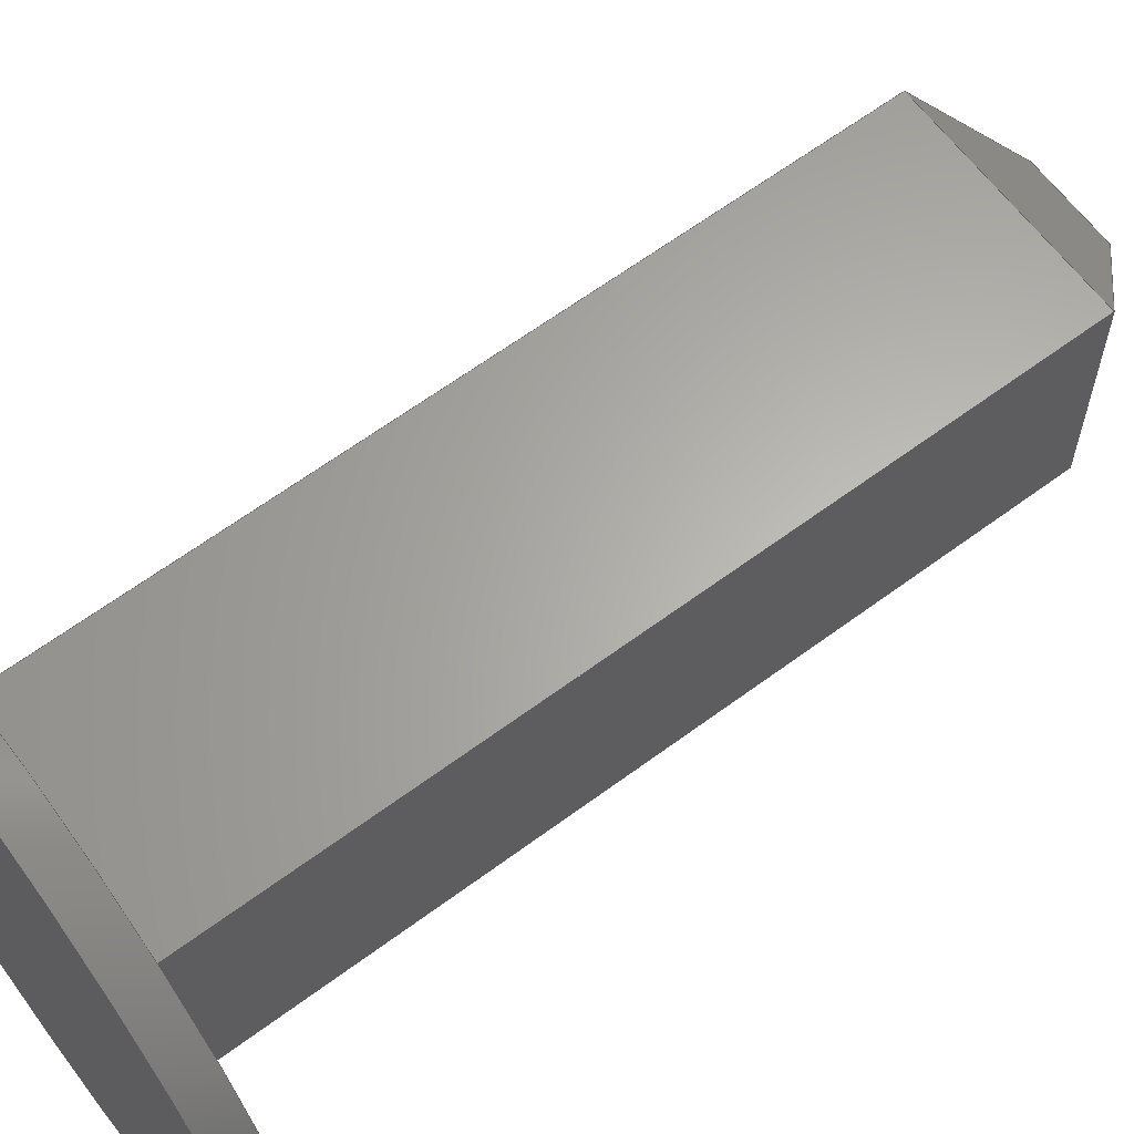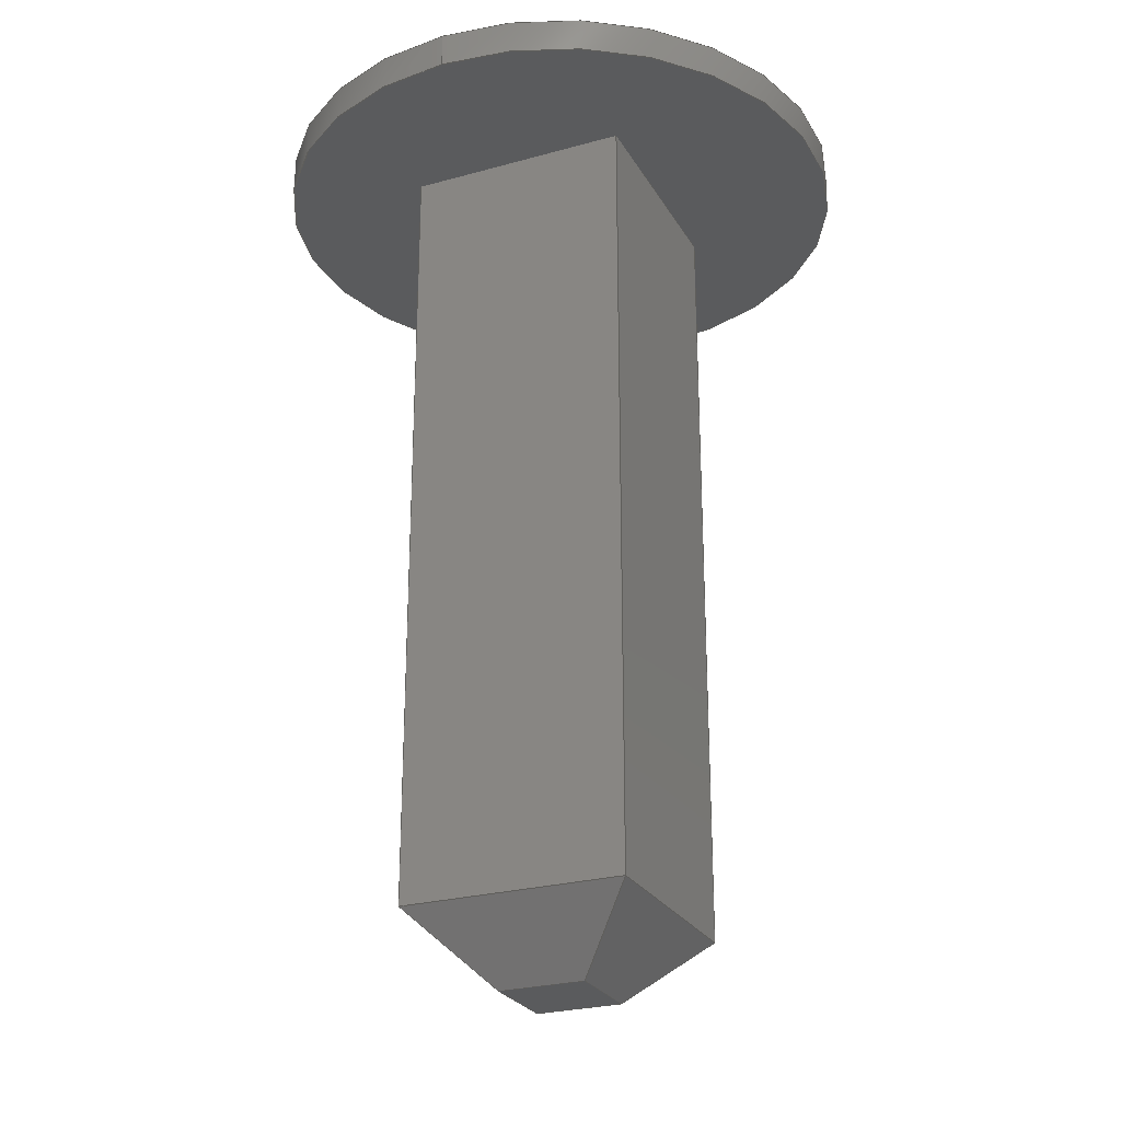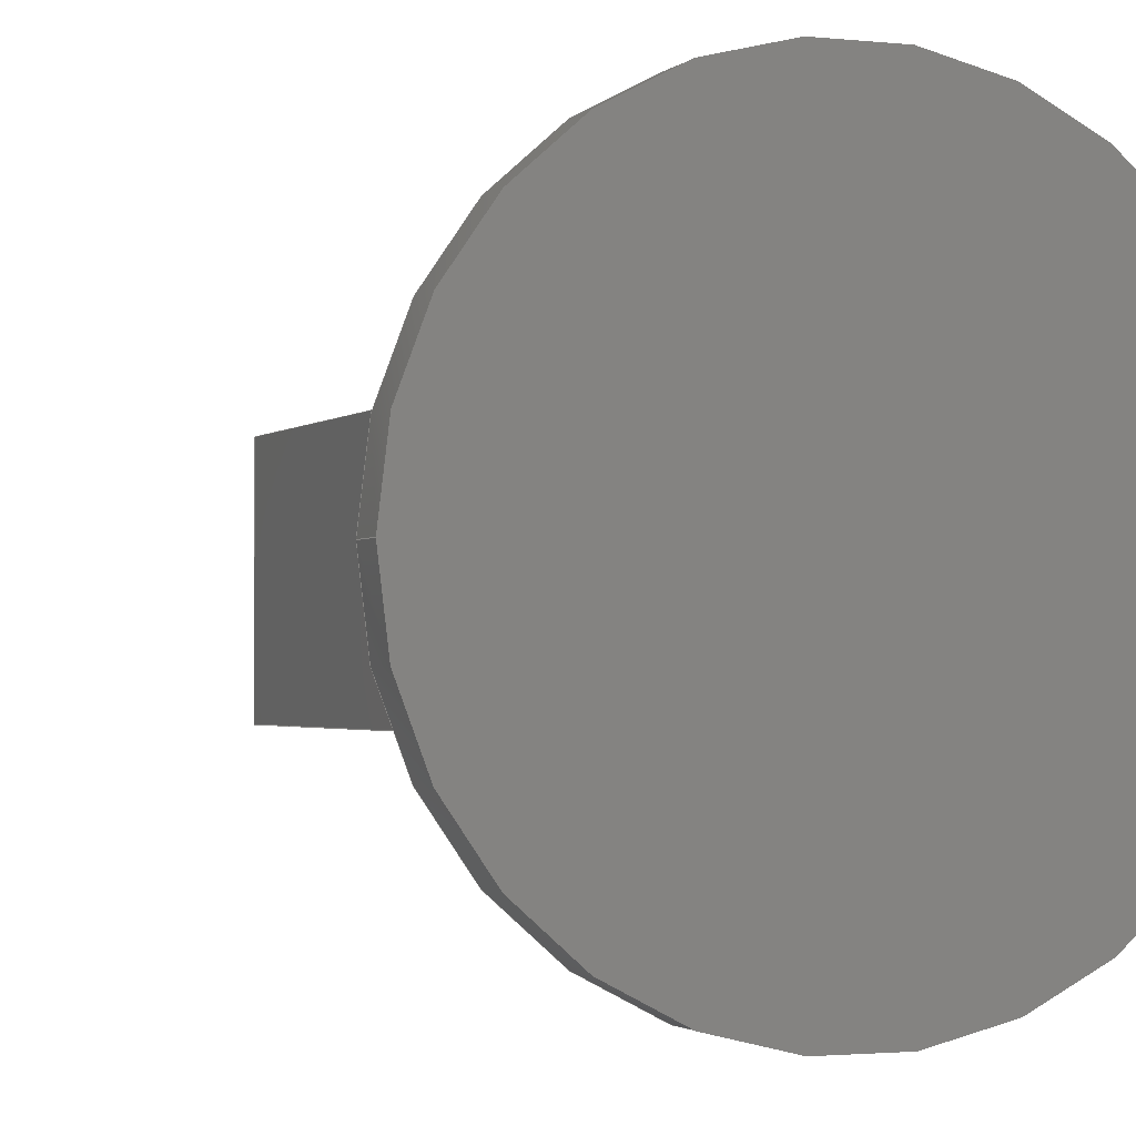
<metadata>
{"format":"step","ext":"stp","renderer":"f3d","projection":"perspective","resolution":1024,"background":"white","views":[{"elev":63.6,"azim":53.2,"up":"+Y"},{"elev":-25.9,"azim":-66.2,"up":"+Z"},{"elev":-1.8,"azim":-21.7,"up":"+Y"}]}
</metadata>
<code>
ISO-10303-21;
DATA;
#1=MECHANICAL_DESIGN_GEOMETRIC_PRESENTATION_REPRESENTATION('',(#14,#13,
#12,#11,#10,#9,#7,#6,#5,#8),#347);
#2=SHAPE_REPRESENTATION_RELATIONSHIP('SRR','None',#356,#3);
#3=ADVANCED_BREP_SHAPE_REPRESENTATION('',(#4),#346);
#4=MANIFOLD_SOLID_BREP('Solid1',#211);
#5=STYLED_ITEM('',(#365),#202);
#6=STYLED_ITEM('',(#365),#203);
#7=STYLED_ITEM('',(#365),#204);
#8=STYLED_ITEM('',(#365),#205);
#9=STYLED_ITEM('',(#365),#206);
#10=STYLED_ITEM('',(#365),#207);
#11=STYLED_ITEM('',(#365),#208);
#12=STYLED_ITEM('',(#365),#209);
#13=STYLED_ITEM('',(#365),#210);
#14=STYLED_ITEM('',(#365),#4);
#15=FACE_BOUND('',#42,.T.);
#16=PLANE('',#216);
#17=PLANE('',#220);
#18=PLANE('',#221);
#19=PLANE('',#222);
#20=PLANE('',#223);
#21=PLANE('',#224);
#22=PLANE('',#225);
#23=PLANE('',#226);
#24=PLANE('',#227);
#25=PLANE('',#228);
#26=PLANE('',#229);
#27=FACE_OUTER_BOUND('',#40,.T.);
#28=FACE_OUTER_BOUND('',#41,.T.);
#29=FACE_OUTER_BOUND('',#43,.T.);
#30=FACE_OUTER_BOUND('',#44,.T.);
#31=FACE_OUTER_BOUND('',#45,.T.);
#32=FACE_OUTER_BOUND('',#46,.T.);
#33=FACE_OUTER_BOUND('',#47,.T.);
#34=FACE_OUTER_BOUND('',#48,.T.);
#35=FACE_OUTER_BOUND('',#49,.T.);
#36=FACE_OUTER_BOUND('',#50,.T.);
#37=FACE_OUTER_BOUND('',#51,.T.);
#38=FACE_OUTER_BOUND('',#52,.T.);
#39=FACE_OUTER_BOUND('',#53,.T.);
#40=EDGE_LOOP('',(#144,#145,#146,#147));
#41=EDGE_LOOP('',(#148,#149));
#42=EDGE_LOOP('',(#150,#151,#152,#153));
#43=EDGE_LOOP('',(#154,#155,#156,#157));
#44=EDGE_LOOP('',(#158,#159));
#45=EDGE_LOOP('',(#160,#161,#162,#163));
#46=EDGE_LOOP('',(#164,#165,#166,#167));
#47=EDGE_LOOP('',(#168,#169,#170,#171));
#48=EDGE_LOOP('',(#172,#173,#174,#175));
#49=EDGE_LOOP('',(#176,#177,#178,#179));
#50=EDGE_LOOP('',(#180,#181,#182,#183));
#51=EDGE_LOOP('',(#184,#185,#186,#187));
#52=EDGE_LOOP('',(#188,#189,#190,#191));
#53=EDGE_LOOP('',(#192,#193,#194,#195));
#54=LINE('',#294,#76);
#55=LINE('',#297,#77);
#56=LINE('',#302,#78);
#57=LINE('',#304,#79);
#58=LINE('',#306,#80);
#59=LINE('',#307,#81);
#60=LINE('',#313,#82);
#61=LINE('',#315,#83);
#62=LINE('',#316,#84);
#63=LINE('',#319,#85);
#64=LINE('',#320,#86);
#65=LINE('',#323,#87);
#66=LINE('',#324,#88);
#67=LINE('',#326,#89);
#68=LINE('',#330,#90);
#69=LINE('',#332,#91);
#70=LINE('',#334,#92);
#71=LINE('',#335,#93);
#72=LINE('',#337,#94);
#73=LINE('',#338,#95);
#74=LINE('',#340,#96);
#75=LINE('',#342,#97);
#76=VECTOR('',#236,0.1);
#77=VECTOR('',#239,0.1);
#78=VECTOR('',#244,0.65);
#79=VECTOR('',#245,0.65);
#80=VECTOR('',#246,0.65);
#81=VECTOR('',#247,0.65);
#82=VECTOR('',#256,2.3);
#83=VECTOR('',#257,0.65);
#84=VECTOR('',#258,2.3);
#85=VECTOR('',#261,2.3);
#86=VECTOR('',#262,0.65);
#87=VECTOR('',#265,2.3);
#88=VECTOR('',#266,0.65);
#89=VECTOR('',#269,0.65);
#90=VECTOR('',#272,0.25);
#91=VECTOR('',#273,0.25);
#92=VECTOR('',#274,0.25);
#93=VECTOR('',#275,0.25);
#94=VECTOR('',#278,0.3464);
#95=VECTOR('',#279,0.3464);
#96=VECTOR('',#282,0.3464);
#97=VECTOR('',#285,0.3464);
#98=CIRCLE('',#214,0.8369);
#99=CIRCLE('',#215,0.8369);
#100=CIRCLE('',#217,0.8369);
#101=CIRCLE('',#219,0.8369);
#102=VERTEX_POINT('',#290);
#103=VERTEX_POINT('',#291);
#104=VERTEX_POINT('',#293);
#105=VERTEX_POINT('',#295);
#106=VERTEX_POINT('',#300);
#107=VERTEX_POINT('',#301);
#108=VERTEX_POINT('',#303);
#109=VERTEX_POINT('',#305);
#110=VERTEX_POINT('',#312);
#111=VERTEX_POINT('',#314);
#112=VERTEX_POINT('',#318);
#113=VERTEX_POINT('',#322);
#114=VERTEX_POINT('',#328);
#115=VERTEX_POINT('',#329);
#116=VERTEX_POINT('',#331);
#117=VERTEX_POINT('',#333);
#118=EDGE_CURVE('',#102,#103,#98,.T.);
#119=EDGE_CURVE('',#102,#104,#54,.T.);
#120=EDGE_CURVE('',#104,#105,#99,.T.);
#121=EDGE_CURVE('',#103,#105,#55,.T.);
#122=EDGE_CURVE('',#103,#102,#100,.T.);
#123=EDGE_CURVE('',#106,#107,#56,.T.);
#124=EDGE_CURVE('',#108,#106,#57,.T.);
#125=EDGE_CURVE('',#109,#108,#58,.T.);
#126=EDGE_CURVE('',#107,#109,#59,.T.);
#127=EDGE_CURVE('',#105,#104,#101,.T.);
#128=EDGE_CURVE('',#110,#106,#60,.T.);
#129=EDGE_CURVE('',#110,#111,#61,.T.);
#130=EDGE_CURVE('',#111,#108,#62,.T.);
#131=EDGE_CURVE('',#112,#107,#63,.T.);
#132=EDGE_CURVE('',#112,#110,#64,.T.);
#133=EDGE_CURVE('',#113,#109,#65,.T.);
#134=EDGE_CURVE('',#113,#112,#66,.T.);
#135=EDGE_CURVE('',#111,#113,#67,.T.);
#136=EDGE_CURVE('',#114,#115,#68,.T.);
#137=EDGE_CURVE('',#115,#116,#69,.T.);
#138=EDGE_CURVE('',#116,#117,#70,.T.);
#139=EDGE_CURVE('',#117,#114,#71,.T.);
#140=EDGE_CURVE('',#111,#117,#72,.T.);
#141=EDGE_CURVE('',#114,#110,#73,.T.);
#142=EDGE_CURVE('',#115,#112,#74,.T.);
#143=EDGE_CURVE('',#113,#116,#75,.T.);
#144=ORIENTED_EDGE('',*,*,#118,.F.);
#145=ORIENTED_EDGE('',*,*,#119,.T.);
#146=ORIENTED_EDGE('',*,*,#120,.T.);
#147=ORIENTED_EDGE('',*,*,#121,.F.);
#148=ORIENTED_EDGE('',*,*,#122,.T.);
#149=ORIENTED_EDGE('',*,*,#118,.T.);
#150=ORIENTED_EDGE('',*,*,#123,.F.);
#151=ORIENTED_EDGE('',*,*,#124,.F.);
#152=ORIENTED_EDGE('',*,*,#125,.F.);
#153=ORIENTED_EDGE('',*,*,#126,.F.);
#154=ORIENTED_EDGE('',*,*,#119,.F.);
#155=ORIENTED_EDGE('',*,*,#122,.F.);
#156=ORIENTED_EDGE('',*,*,#121,.T.);
#157=ORIENTED_EDGE('',*,*,#127,.T.);
#158=ORIENTED_EDGE('',*,*,#127,.F.);
#159=ORIENTED_EDGE('',*,*,#120,.F.);
#160=ORIENTED_EDGE('',*,*,#128,.F.);
#161=ORIENTED_EDGE('',*,*,#129,.T.);
#162=ORIENTED_EDGE('',*,*,#130,.T.);
#163=ORIENTED_EDGE('',*,*,#124,.T.);
#164=ORIENTED_EDGE('',*,*,#131,.F.);
#165=ORIENTED_EDGE('',*,*,#132,.T.);
#166=ORIENTED_EDGE('',*,*,#128,.T.);
#167=ORIENTED_EDGE('',*,*,#123,.T.);
#168=ORIENTED_EDGE('',*,*,#133,.F.);
#169=ORIENTED_EDGE('',*,*,#134,.T.);
#170=ORIENTED_EDGE('',*,*,#131,.T.);
#171=ORIENTED_EDGE('',*,*,#126,.T.);
#172=ORIENTED_EDGE('',*,*,#130,.F.);
#173=ORIENTED_EDGE('',*,*,#135,.T.);
#174=ORIENTED_EDGE('',*,*,#133,.T.);
#175=ORIENTED_EDGE('',*,*,#125,.T.);
#176=ORIENTED_EDGE('',*,*,#136,.T.);
#177=ORIENTED_EDGE('',*,*,#137,.T.);
#178=ORIENTED_EDGE('',*,*,#138,.T.);
#179=ORIENTED_EDGE('',*,*,#139,.T.);
#180=ORIENTED_EDGE('',*,*,#140,.F.);
#181=ORIENTED_EDGE('',*,*,#129,.F.);
#182=ORIENTED_EDGE('',*,*,#141,.F.);
#183=ORIENTED_EDGE('',*,*,#139,.F.);
#184=ORIENTED_EDGE('',*,*,#141,.T.);
#185=ORIENTED_EDGE('',*,*,#132,.F.);
#186=ORIENTED_EDGE('',*,*,#142,.F.);
#187=ORIENTED_EDGE('',*,*,#136,.F.);
#188=ORIENTED_EDGE('',*,*,#140,.T.);
#189=ORIENTED_EDGE('',*,*,#138,.F.);
#190=ORIENTED_EDGE('',*,*,#143,.F.);
#191=ORIENTED_EDGE('',*,*,#135,.F.);
#192=ORIENTED_EDGE('',*,*,#142,.T.);
#193=ORIENTED_EDGE('',*,*,#134,.F.);
#194=ORIENTED_EDGE('',*,*,#143,.T.);
#195=ORIENTED_EDGE('',*,*,#137,.F.);
#196=CYLINDRICAL_SURFACE('',#213,0.8369);
#197=CYLINDRICAL_SURFACE('',#218,0.8369);
#198=ADVANCED_FACE('',(#27),#196,.T.);
#199=ADVANCED_FACE('',(#28,#15),#16,.T.);
#200=ADVANCED_FACE('',(#29),#197,.T.);
#201=ADVANCED_FACE('',(#30),#17,.F.);
#202=ADVANCED_FACE('',(#31),#18,.F.);
#203=ADVANCED_FACE('',(#32),#19,.F.);
#204=ADVANCED_FACE('',(#33),#20,.F.);
#205=ADVANCED_FACE('',(#34),#21,.F.);
#206=ADVANCED_FACE('',(#35),#22,.T.);
#207=ADVANCED_FACE('',(#36),#23,.T.);
#208=ADVANCED_FACE('',(#37),#24,.T.);
#209=ADVANCED_FACE('',(#38),#25,.T.);
#210=ADVANCED_FACE('',(#39),#26,.T.);
#211=CLOSED_SHELL('',(#198,#199,#200,#201,#202,#203,#204,#205,#206,#207,
#208,#209,#210));
#212=AXIS2_PLACEMENT_3D('placement',#288,#230,#231);
#213=AXIS2_PLACEMENT_3D('',#289,#232,#233);
#214=AXIS2_PLACEMENT_3D('',#292,#234,#235);
#215=AXIS2_PLACEMENT_3D('',#296,#237,#238);
#216=AXIS2_PLACEMENT_3D('',#298,#240,#241);
#217=AXIS2_PLACEMENT_3D('',#299,#242,#243);
#218=AXIS2_PLACEMENT_3D('',#308,#248,#249);
#219=AXIS2_PLACEMENT_3D('',#309,#250,#251);
#220=AXIS2_PLACEMENT_3D('',#310,#252,#253);
#221=AXIS2_PLACEMENT_3D('',#311,#254,#255);
#222=AXIS2_PLACEMENT_3D('',#317,#259,#260);
#223=AXIS2_PLACEMENT_3D('',#321,#263,#264);
#224=AXIS2_PLACEMENT_3D('',#325,#267,#268);
#225=AXIS2_PLACEMENT_3D('',#327,#270,#271);
#226=AXIS2_PLACEMENT_3D('',#336,#276,#277);
#227=AXIS2_PLACEMENT_3D('',#339,#280,#281);
#228=AXIS2_PLACEMENT_3D('',#341,#283,#284);
#229=AXIS2_PLACEMENT_3D('',#343,#286,#287);
#230=DIRECTION('axis',(0,0,1));
#231=DIRECTION('refdir',(1,0,0));
#232=DIRECTION('center_axis',(4.587e-16,1.268e-16,
-1));
#233=DIRECTION('ref_axis',(1,1.698e-32,4.587e-16));
#234=DIRECTION('center_axis',(4.587e-16,1.268e-16,
-1));
#235=DIRECTION('ref_axis',(-1,-1.698e-32,-4.587e-16));
#236=DIRECTION('',(-4.587e-16,-1.268e-16,1));
#237=DIRECTION('center_axis',(4.587e-16,1.268e-16,
-1));
#238=DIRECTION('ref_axis',(-1,-1.698e-32,-4.587e-16));
#239=DIRECTION('',(-4.587e-16,-1.268e-16,1));
#240=DIRECTION('center_axis',(4.587e-16,1.268e-16,
-1));
#241=DIRECTION('ref_axis',(-1,0,-4.441e-16));
#242=DIRECTION('center_axis',(4.587e-16,1.268e-16,
-1));
#243=DIRECTION('ref_axis',(-1,-1.698e-32,-4.587e-16));
#244=DIRECTION('',(-1,-1.698e-32,-4.587e-16));
#245=DIRECTION('',(7.515e-32,-1,-1.268e-16));
#246=DIRECTION('',(1,1.698e-32,4.587e-16));
#247=DIRECTION('',(-7.515e-32,1,1.268e-16));
#248=DIRECTION('center_axis',(4.587e-16,1.268e-16,
-1));
#249=DIRECTION('ref_axis',(1,1.698e-32,4.587e-16));
#250=DIRECTION('center_axis',(4.587e-16,1.268e-16,
-1));
#251=DIRECTION('ref_axis',(-1,-1.698e-32,-4.587e-16));
#252=DIRECTION('center_axis',(4.587e-16,1.268e-16,
-1));
#253=DIRECTION('ref_axis',(-1,0,-4.441e-16));
#254=DIRECTION('center_axis',(-1,-1.698e-32,-4.587e-16));
#255=DIRECTION('ref_axis',(0,1,1.11e-16));
#256=DIRECTION('',(-4.587e-16,-1.268e-16,1));
#257=DIRECTION('',(-7.515e-32,1,1.268e-16));
#258=DIRECTION('',(-4.587e-16,-1.268e-16,1));
#259=DIRECTION('center_axis',(-7.515e-32,1,1.268e-16));
#260=DIRECTION('ref_axis',(-1,0,-4.441e-16));
#261=DIRECTION('',(-4.587e-16,-1.268e-16,1));
#262=DIRECTION('',(1,1.698e-32,4.587e-16));
#263=DIRECTION('center_axis',(1,1.698e-32,4.587e-16));
#264=DIRECTION('ref_axis',(8.882e-16,0,-1));
#265=DIRECTION('',(-4.587e-16,-1.268e-16,1));
#266=DIRECTION('',(7.515e-32,-1,-1.268e-16));
#267=DIRECTION('center_axis',(7.515e-32,-1,-1.268e-16));
#268=DIRECTION('ref_axis',(-8.882e-16,0,1));
#269=DIRECTION('',(-1,-1.698e-32,-4.587e-16));
#270=DIRECTION('center_axis',(4.587e-16,1.268e-16,
-1));
#271=DIRECTION('ref_axis',(-1,0,-4.441e-16));
#272=DIRECTION('',(-1,-1.698e-32,-4.587e-16));
#273=DIRECTION('',(-7.515e-32,1,1.268e-16));
#274=DIRECTION('',(1,1.698e-32,4.587e-16));
#275=DIRECTION('',(7.515e-32,-1,-1.268e-16));
#276=DIRECTION('center_axis',(0.7071,8.967e-17,-0.7071));
#277=DIRECTION('ref_axis',(0,1,1.11e-16));
#278=DIRECTION('',(-0.5774,-0.5774,-0.5774));
#279=DIRECTION('',(0.5774,-0.5774,0.5774));
#280=DIRECTION('center_axis',(3.244e-16,-0.7071,-0.7071));
#281=DIRECTION('ref_axis',(1,0,4.441e-16));
#282=DIRECTION('',(-0.5774,-0.5774,0.5774));
#283=DIRECTION('center_axis',(3.244e-16,0.7071,-0.7071));
#284=DIRECTION('ref_axis',(-1,0,-4.441e-16));
#285=DIRECTION('',(0.5774,-0.5774,-0.5774));
#286=DIRECTION('center_axis',(-0.7071,8.967e-17,-0.7071));
#287=DIRECTION('ref_axis',(0,-1,-1.11e-16));
#288=CARTESIAN_POINT('',(0,0,0));
#289=CARTESIAN_POINT('Origin',(-6.35,-15.06,1.68));
#290=CARTESIAN_POINT('',(-7.187,-15.06,1.68));
#291=CARTESIAN_POINT('',(-5.513,-15.06,1.68));
#292=CARTESIAN_POINT('Origin',(-6.35,-15.06,1.68));
#293=CARTESIAN_POINT('',(-7.187,-15.06,1.78));
#294=CARTESIAN_POINT('',(-7.187,-15.06,1.68));
#295=CARTESIAN_POINT('',(-5.513,-15.06,1.78));
#296=CARTESIAN_POINT('Origin',(-6.35,-15.06,1.78));
#297=CARTESIAN_POINT('',(-5.513,-15.06,1.68));
#298=CARTESIAN_POINT('Origin',(-6.35,-15.06,1.68));
#299=CARTESIAN_POINT('Origin',(-6.35,-15.06,1.68));
#300=CARTESIAN_POINT('',(-6.025,-15.38,1.68));
#301=CARTESIAN_POINT('',(-6.675,-15.38,1.68));
#302=CARTESIAN_POINT('',(-6.025,-15.38,1.68));
#303=CARTESIAN_POINT('',(-6.025,-14.73,1.68));
#304=CARTESIAN_POINT('',(-6.025,-14.73,1.68));
#305=CARTESIAN_POINT('',(-6.675,-14.73,1.68));
#306=CARTESIAN_POINT('',(-6.025,-14.73,1.68));
#307=CARTESIAN_POINT('',(-6.675,-14.73,1.68));
#308=CARTESIAN_POINT('Origin',(-6.35,-15.06,1.68));
#309=CARTESIAN_POINT('Origin',(-6.35,-15.06,1.78));
#310=CARTESIAN_POINT('Origin',(-6.35,-15.06,1.78));
#311=CARTESIAN_POINT('Origin',(-6.025,-14.73,-0.82));
#312=CARTESIAN_POINT('',(-6.025,-15.38,-0.62));
#313=CARTESIAN_POINT('',(-6.025,-15.38,-0.82));
#314=CARTESIAN_POINT('',(-6.025,-14.73,-0.62));
#315=CARTESIAN_POINT('',(-6.025,-14.73,-0.62));
#316=CARTESIAN_POINT('',(-6.025,-14.73,-0.82));
#317=CARTESIAN_POINT('Origin',(-6.025,-15.38,-0.82));
#318=CARTESIAN_POINT('',(-6.675,-15.38,-0.62));
#319=CARTESIAN_POINT('',(-6.675,-15.38,-0.82));
#320=CARTESIAN_POINT('',(-6.025,-15.38,-0.62));
#321=CARTESIAN_POINT('Origin',(-6.675,-14.73,-0.82));
#322=CARTESIAN_POINT('',(-6.675,-14.73,-0.62));
#323=CARTESIAN_POINT('',(-6.675,-14.73,-0.82));
#324=CARTESIAN_POINT('',(-6.675,-15.38,-0.62));
#325=CARTESIAN_POINT('Origin',(-6.025,-14.73,-0.82));
#326=CARTESIAN_POINT('',(-6.675,-14.73,-0.62));
#327=CARTESIAN_POINT('Origin',(-6.025,-15.38,-0.82));
#328=CARTESIAN_POINT('',(-6.225,-15.18,-0.82));
#329=CARTESIAN_POINT('',(-6.475,-15.18,-0.82));
#330=CARTESIAN_POINT('',(-6.675,-15.18,-0.82));
#331=CARTESIAN_POINT('',(-6.475,-14.93,-0.82));
#332=CARTESIAN_POINT('',(-6.475,-14.73,-0.82));
#333=CARTESIAN_POINT('',(-6.225,-14.93,-0.82));
#334=CARTESIAN_POINT('',(-6.025,-14.93,-0.82));
#335=CARTESIAN_POINT('',(-6.225,-15.38,-0.82));
#336=CARTESIAN_POINT('Origin',(-6.225,-15.38,-0.82));
#337=CARTESIAN_POINT('',(-6.158,-14.87,-0.7533));
#338=CARTESIAN_POINT('',(-6.158,-15.25,-0.7533));
#339=CARTESIAN_POINT('Origin',(-6.025,-15.18,-0.82));
#340=CARTESIAN_POINT('',(-6.325,-15.03,-0.97));
#341=CARTESIAN_POINT('Origin',(-6.025,-14.93,-0.82));
#342=CARTESIAN_POINT('',(-6.325,-15.08,-0.97));
#343=CARTESIAN_POINT('Origin',(-6.475,-15.38,-0.82));
#344=UNCERTAINTY_MEASURE_WITH_UNIT(LENGTH_MEASURE(0.01),#348,
'DISTANCE_ACCURACY_VALUE',
'Maximum model space distance between geometric entities at asserted c
onnectivities');
#345=UNCERTAINTY_MEASURE_WITH_UNIT(LENGTH_MEASURE(1e-06),#348,
'DISTANCE_ACCURACY_VALUE',
'Maximum model space distance between geometric entities at asserted c
onnectivities');
#346=(
GEOMETRIC_REPRESENTATION_CONTEXT(3)
GLOBAL_UNCERTAINTY_ASSIGNED_CONTEXT((#344))
GLOBAL_UNIT_ASSIGNED_CONTEXT((#348,#351,#349))
REPRESENTATION_CONTEXT('','3D')
);
#347=(
GEOMETRIC_REPRESENTATION_CONTEXT(3)
GLOBAL_UNCERTAINTY_ASSIGNED_CONTEXT((#345))
GLOBAL_UNIT_ASSIGNED_CONTEXT((#348,#351,#349))
REPRESENTATION_CONTEXT('','3D')
);
#348=(
LENGTH_UNIT()
NAMED_UNIT(*)
SI_UNIT(.MILLI.,.METRE.)
);
#349=(
NAMED_UNIT(*)
SI_UNIT($,.STERADIAN.)
SOLID_ANGLE_UNIT()
);
#350=DIMENSIONAL_EXPONENTS(0,0,0,0,0,0,0);
#351=(
CONVERSION_BASED_UNIT('degree',#353)
NAMED_UNIT(#350)
PLANE_ANGLE_UNIT()
);
#352=(
NAMED_UNIT(*)
PLANE_ANGLE_UNIT()
SI_UNIT($,.RADIAN.)
);
#353=PLANE_ANGLE_MEASURE_WITH_UNIT(PLANE_ANGLE_MEASURE(0.01745),#352);
#354=SHAPE_DEFINITION_REPRESENTATION(#355,#356);
#355=PRODUCT_DEFINITION_SHAPE('',$,#358);
#356=SHAPE_REPRESENTATION('',(#212),#346);
#357=PRODUCT_DEFINITION_CONTEXT('part definition',#362,'design');
#358=PRODUCT_DEFINITION('amt103-v_10','amt103-v_10',#359,#357);
#359=PRODUCT_DEFINITION_FORMATION('',$,#364);
#360=PRODUCT_RELATED_PRODUCT_CATEGORY('amt103-v_10','amt103-v_10',(#364));
#361=APPLICATION_PROTOCOL_DEFINITION('international standard',
'automotive_design',2009,#362);
#362=APPLICATION_CONTEXT(
'Core Data for Automotive Mechanical Design Process');
#363=PRODUCT_CONTEXT('part definition',#362,'mechanical');
#364=PRODUCT('amt103-v_10','amt103-v_10',$,(#363));
#365=PRESENTATION_STYLE_ASSIGNMENT((#366));
#366=SURFACE_STYLE_USAGE(.BOTH.,#367);
#367=SURFACE_SIDE_STYLE('',(#368));
#368=SURFACE_STYLE_FILL_AREA(#369);
#369=FILL_AREA_STYLE('',(#370));
#370=FILL_AREA_STYLE_COLOUR('',#371);
#371=COLOUR_RGB('',0.9882,0.7373,0.5176);
ENDSEC;
END-ISO-10303-21;

</code>
